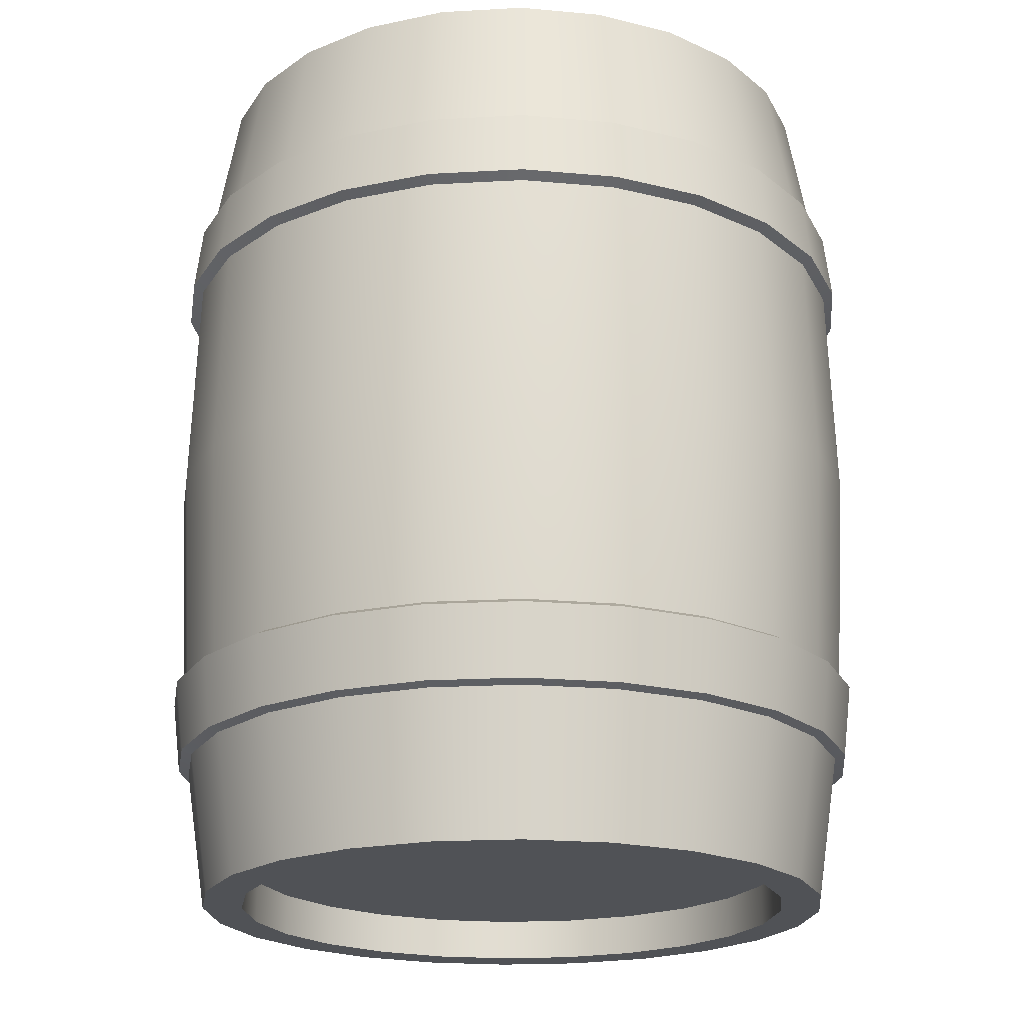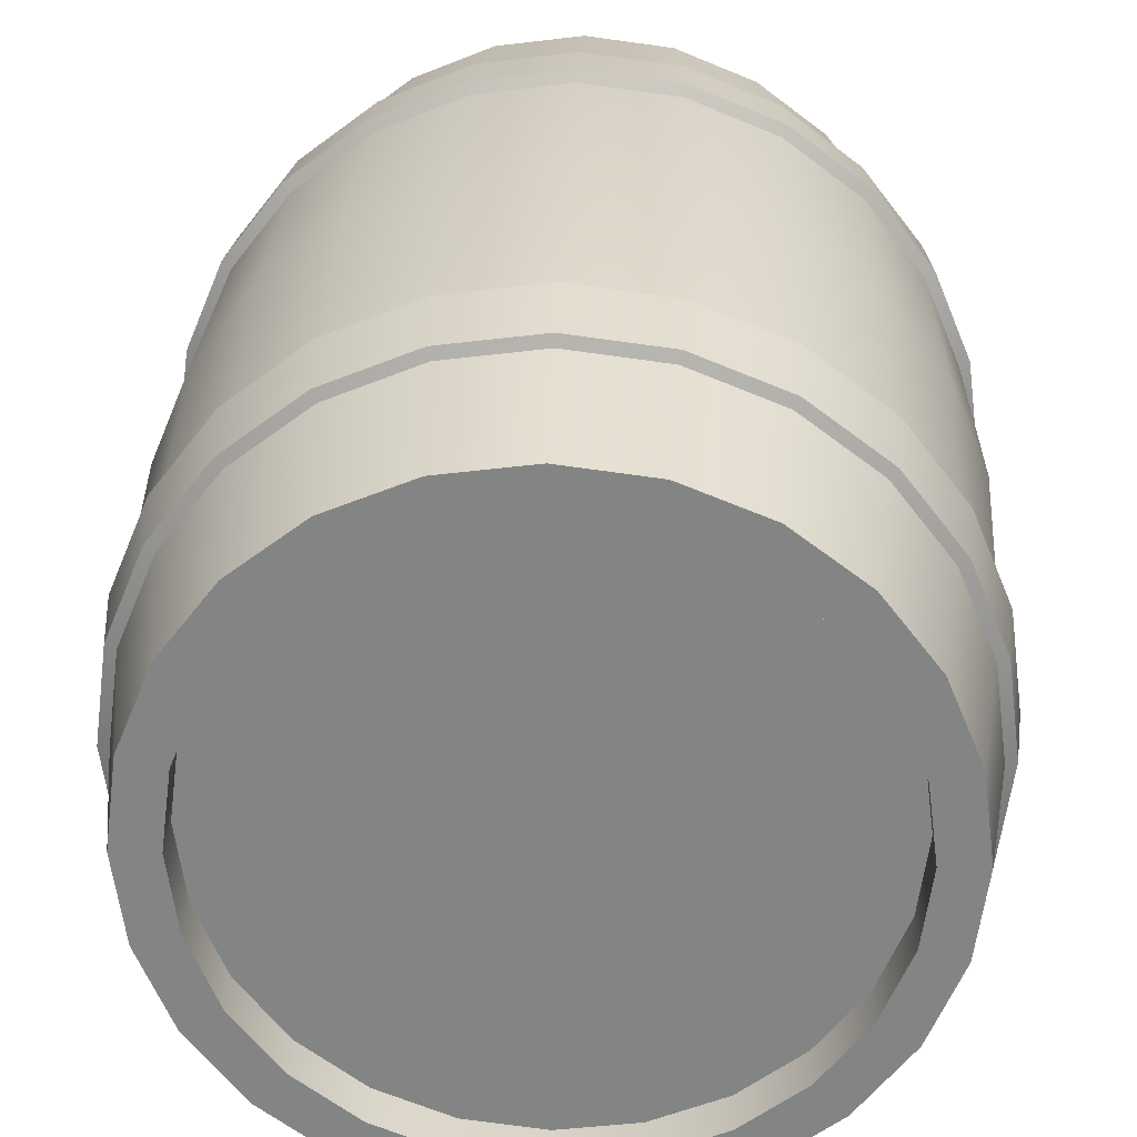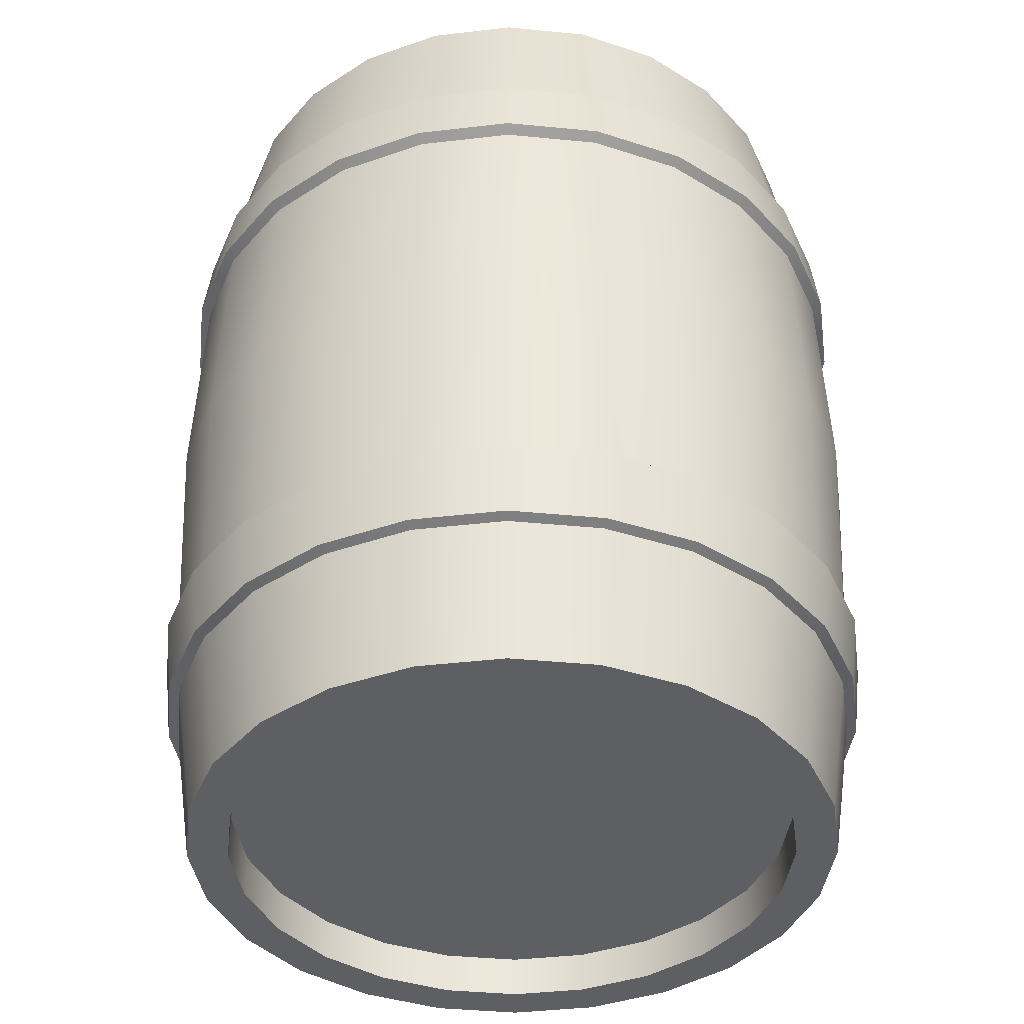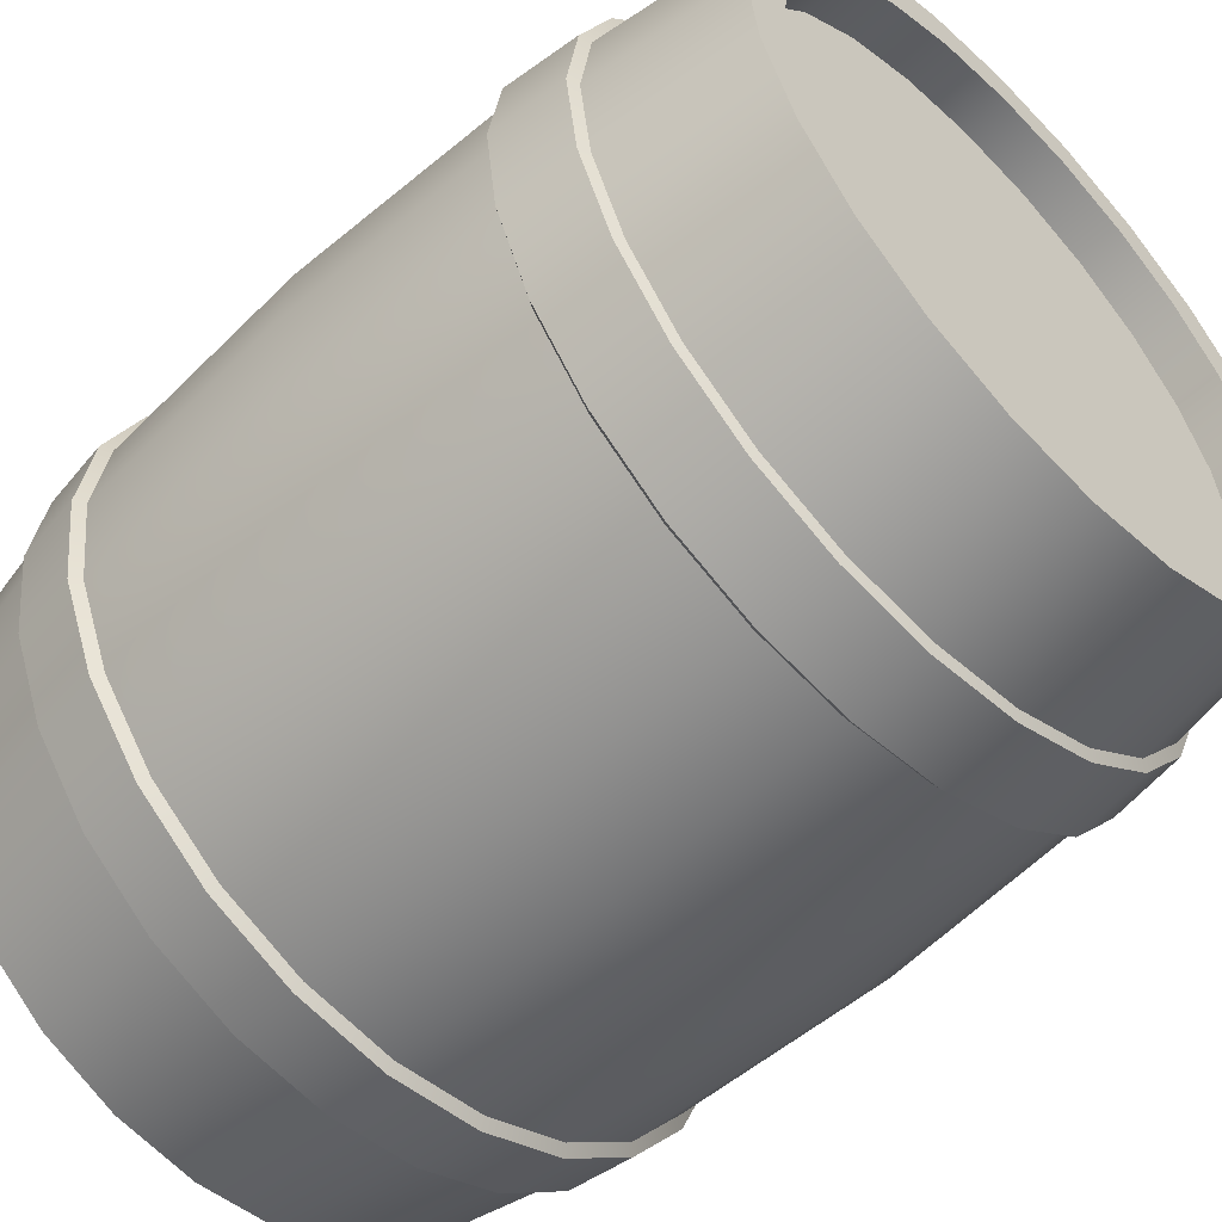
<metadata>
{"format":"obj","ext":"obj","renderer":"f3d","projection":"perspective","resolution":1024,"background":"white","views":[{"elev":-20.9,"azim":-76.7,"up":"+Y"},{"elev":28.5,"azim":1.9,"up":"+Z"},{"elev":-40.4,"azim":30.7,"up":"+Y"},{"elev":-55.4,"azim":-45.8,"up":"+Z"}]}
</metadata>
<code>
g default
v 1.767 0 -0.4735
v 1.584 0 -0.9147
v 1.294 0 -1.294
v 0.9147 0 -1.584
v 0.4735 0 -1.767
v 0 0 -1.829
v -0.4735 0 -1.767
v -0.9147 0 -1.584
v -1.294 0 -1.294
v -1.584 0 -0.9147
v -1.767 0 -0.4735
v -1.829 0 -0
v -1.767 0 0.4735
v -1.584 0 0.9147
v -1.294 0 1.294
v -0.9147 0 1.584
v -0.4735 0 1.767
v -0 0 1.829
v 0.4735 0 1.767
v 0.9147 0 1.584
v 1.294 0 1.294
v 1.584 0 0.9147
v 1.767 0 0.4735
v 1.829 0 0
v 1.767 5.048 -0.4735
v 1.584 5.048 -0.9147
v 1.294 5.048 -1.294
v 0.9147 5.048 -1.584
v 0.4735 5.048 -1.767
v 0 5.048 -1.829
v -0.4735 5.048 -1.767
v -0.9147 5.048 -1.584
v -1.294 5.048 -1.294
v -1.584 5.048 -0.9147
v -1.767 5.048 -0.4735
v -1.829 5.048 -0
v -1.767 5.048 0.4735
v -1.584 5.048 0.9147
v -1.294 5.048 1.294
v -0.9147 5.048 1.584
v -0.4735 5.048 1.767
v -0 5.048 1.829
v 0.4735 5.048 1.767
v 0.9147 5.048 1.584
v 1.294 5.048 1.294
v 1.584 5.048 0.9147
v 1.767 5.048 0.4735
v 1.829 5.048 0
v -0 2.524 2.064
v -0.5341 2.524 1.993
v -1.032 2.524 1.787
v -1.459 2.524 1.459
v -1.787 2.524 1.032
v -1.993 2.524 0.5341
v -2.064 2.524 -0
v -1.993 2.524 -0.5341
v -1.787 2.524 -1.032
v -1.459 2.524 -1.459
v -1.032 2.524 -1.787
v -0.5341 2.524 -1.993
v 0 2.524 -2.064
v 0.5341 2.524 -1.993
v 1.032 2.524 -1.787
v 1.459 2.524 -1.459
v 1.787 2.524 -1.032
v 1.993 2.524 -0.5341
v 2.064 2.524 -0
v 1.993 2.524 0.5341
v 1.787 2.524 1.032
v 1.459 2.524 1.459
v 1.032 2.524 1.787
v 0.5341 2.524 1.993
v -0 3.779 2.021
v -0.523 3.779 1.952
v -1.01 3.779 1.75
v -1.429 3.779 1.429
v -1.75 3.779 1.01
v -1.952 3.779 0.523
v -2.021 3.779 -0
v -1.952 3.779 -0.523
v -1.75 3.779 -1.01
v -1.429 3.779 -1.429
v -1.01 3.779 -1.75
v -0.523 3.779 -1.952
v 0 3.779 -2.021
v 0.523 3.779 -1.952
v 1.01 3.779 -1.75
v 1.429 3.779 -1.429
v 1.75 3.779 -1.01
v 1.952 3.779 -0.523
v 2.021 3.779 -0
v 1.952 3.779 0.523
v 1.75 3.779 1.01
v 1.429 3.779 1.429
v 1.01 3.779 1.75
v 0.523 3.779 1.952
v -0 1.266 1.998
v -0.5171 1.266 1.93
v -0.9989 1.266 1.73
v -1.413 1.266 1.413
v -1.73 1.266 0.9989
v -1.93 1.266 0.5171
v -1.998 1.266 -0
v -1.93 1.266 -0.5171
v -1.73 1.266 -0.9989
v -1.413 1.266 -1.413
v -0.9989 1.266 -1.73
v -0.5171 1.266 -1.93
v 0 1.266 -1.998
v 0.5171 1.266 -1.93
v 0.9989 1.266 -1.73
v 1.413 1.266 -1.413
v 1.73 1.266 -0.9989
v 1.93 1.266 -0.5171
v 1.998 1.266 -0
v 1.93 1.266 0.5171
v 1.73 1.266 0.9989
v 1.413 1.266 1.413
v 0.9989 1.266 1.73
v 0.5171 1.266 1.93
v -0 4.219 1.975
v -0.5112 4.219 1.908
v -0.9876 4.219 1.711
v -1.397 4.219 1.397
v -1.711 4.219 0.9876
v -1.908 4.219 0.5112
v -1.975 4.219 -0
v -1.908 4.219 -0.5112
v -1.711 4.219 -0.9876
v -1.397 4.219 -1.397
v -0.9876 4.219 -1.711
v -0.5112 4.219 -1.908
v 0 4.219 -1.975
v 0.5112 4.219 -1.908
v 0.9876 4.219 -1.711
v 1.397 4.219 -1.397
v 1.711 4.219 -0.9876
v 1.908 4.219 -0.5112
v 1.975 4.219 -0
v 1.908 4.219 0.5112
v 1.711 4.219 0.9876
v 1.397 4.219 1.397
v 0.9876 4.219 1.711
v 0.5112 4.219 1.908
v -0 0.8032 1.95
v -0.5047 0.8032 1.884
v -0.9751 0.8032 1.689
v -1.379 0.8032 1.379
v -1.689 0.8032 0.9751
v -1.884 0.8032 0.5047
v -1.95 0.8032 -0
v -1.884 0.8032 -0.5047
v -1.689 0.8032 -0.9751
v -1.379 0.8032 -1.379
v -0.9751 0.8032 -1.689
v -0.5047 0.8032 -1.884
v 0 0.8032 -1.95
v 0.5047 0.8032 -1.884
v 0.9751 0.8032 -1.689
v 1.379 0.8032 -1.379
v 1.689 0.8032 -0.9751
v 1.884 0.8032 -0.5047
v 1.95 0.8032 -0
v 1.884 0.8032 0.5047
v 1.689 0.8032 0.9751
v 1.379 0.8032 1.379
v 0.9751 0.8032 1.689
v 0.5047 0.8032 1.884
v 1.384 5.048 -0.7991
v 1.544 5.048 -0.4136
v 1.13 5.048 -1.13
v 0.7991 5.048 -1.384
v 0.4136 5.048 -1.544
v 0 5.048 -1.598
v -0.4136 5.048 -1.544
v -0.7991 5.048 -1.384
v -1.13 5.048 -1.13
v -1.384 5.048 -0.7991
v -1.544 5.048 -0.4136
v -1.598 5.048 -0
v -1.544 5.048 0.4136
v -1.384 5.048 0.7991
v -1.13 5.048 1.13
v -0.7991 5.048 1.384
v -0.4136 5.048 1.544
v -0 5.048 1.598
v 0.4136 5.048 1.544
v 0.7991 5.048 1.384
v 1.13 5.048 1.13
v 1.384 5.048 0.7991
v 1.544 5.048 0.4136
v 1.598 5.048 -0
v 1.544 0 -0.4136
v 1.384 0 -0.799
v 1.13 0 -1.13
v 0.799 0 -1.384
v 0.4136 0 -1.544
v 0 0 -1.598
v -0.4136 0 -1.544
v -0.799 0 -1.384
v -1.13 0 -1.13
v -1.384 0 -0.799
v -1.544 0 -0.4136
v -1.598 0 -0
v -1.544 0 0.4136
v -1.384 0 0.799
v -1.13 0 1.13
v -0.799 0 1.384
v -0.4136 0 1.544
v -0 0 1.598
v 0.4136 0 1.544
v 0.799 0 1.384
v 1.13 0 1.13
v 1.384 0 0.799
v 1.544 0 0.4136
v 1.598 0 -0
v 1.384 4.808 -0.7991
v 1.544 4.808 -0.4136
v -0 4.808 0
v 1.13 4.808 -1.13
v 0.7991 4.808 -1.384
v 0.4136 4.808 -1.544
v 0 4.808 -1.598
v -0.4136 4.808 -1.544
v -0.7991 4.808 -1.384
v -1.13 4.808 -1.13
v -1.384 4.808 -0.7991
v -1.544 4.808 -0.4136
v -1.598 4.808 -0
v -1.544 4.808 0.4136
v -1.384 4.808 0.7991
v -1.13 4.808 1.13
v -0.7991 4.808 1.384
v -0.4136 4.808 1.544
v -0 4.808 1.598
v 0.4136 4.808 1.544
v 0.7991 4.808 1.384
v 1.13 4.808 1.13
v 1.384 4.808 0.7991
v 1.544 4.808 0.4136
v 1.598 4.808 -0
v -0.4136 0.2397 1.544
v -0 0.2397 1.598
v -0 0.2397 -0
v 0.4136 0.2397 1.544
v 0.799 0.2397 1.384
v 1.13 0.2397 1.13
v 1.384 0.2397 0.799
v 1.544 0.2397 0.4136
v 1.598 0.2397 -0
v 1.544 0.2397 -0.4136
v 1.384 0.2397 -0.799
v 1.13 0.2397 -1.13
v 0.799 0.2397 -1.384
v 0.4136 0.2397 -1.544
v 0 0.2397 -1.598
v -0.4136 0.2397 -1.544
v -0.799 0.2397 -1.384
v -1.13 0.2397 -1.13
v -1.384 0.2397 -0.799
v -1.544 0.2397 -0.4136
v -1.598 0.2397 -0
v -1.544 0.2397 0.4136
v -1.384 0.2397 0.799
v -1.13 0.2397 1.13
v -0.799 0.2397 1.384
v -0 3.816 2.08
v -0.5383 3.816 2.009
v -0 4.195 2.034
v -0.5265 4.195 1.965
v -1.04 3.816 1.801
v -1.017 4.195 1.762
v -1.471 3.816 1.471
v -1.439 4.195 1.439
v -1.801 3.816 1.04
v -1.762 4.195 1.017
v -2.009 3.816 0.5383
v -1.965 4.195 0.5265
v -2.08 3.816 -0
v -2.034 4.195 -0
v -2.009 3.816 -0.5383
v -1.965 4.195 -0.5265
v -1.801 3.816 -1.04
v -1.762 4.195 -1.017
v -1.471 3.816 -1.471
v -1.439 4.195 -1.439
v -1.04 3.816 -1.801
v -1.017 4.195 -1.762
v -0.5383 3.816 -2.009
v -0.5265 4.195 -1.965
v 0 3.816 -2.08
v 0 4.195 -2.034
v 0.5383 3.816 -2.009
v 0.5265 4.195 -1.965
v 1.04 3.816 -1.801
v 1.017 4.195 -1.762
v 1.471 3.816 -1.471
v 1.439 4.195 -1.439
v 1.801 3.816 -1.04
v 1.762 4.195 -1.017
v 2.009 3.816 -0.5383
v 1.965 4.195 -0.5265
v 2.08 3.816 -0
v 2.034 4.195 -0
v 2.009 3.816 0.5383
v 1.965 4.195 0.5265
v 1.801 3.816 1.04
v 1.762 4.195 1.017
v 1.471 3.816 1.471
v 1.439 4.195 1.439
v 1.04 3.816 1.801
v 1.017 4.195 1.762
v 0.5383 3.816 2.009
v 0.5265 4.195 1.965
v -0 0.8243 2.009
v -0.52 0.8243 1.941
v -0 1.233 2.057
v -0.5324 1.233 1.987
v -1.005 0.8243 1.74
v -1.028 1.233 1.781
v -1.421 0.8243 1.421
v -1.454 1.233 1.454
v -1.74 0.8243 1.005
v -1.781 1.233 1.028
v -1.941 0.8243 0.52
v -1.987 1.233 0.5324
v -2.009 0.8243 -0
v -2.057 1.233 -0
v -1.941 0.8243 -0.52
v -1.987 1.233 -0.5324
v -1.74 0.8243 -1.005
v -1.781 1.233 -1.028
v -1.421 0.8243 -1.421
v -1.454 1.233 -1.454
v -1.005 0.8243 -1.74
v -1.028 1.233 -1.781
v -0.52 0.8243 -1.941
v -0.5324 1.233 -1.987
v 0 0.8243 -2.009
v 0 1.233 -2.057
v 0.52 0.8243 -1.941
v 0.5324 1.233 -1.987
v 1.005 0.8243 -1.74
v 1.028 1.233 -1.781
v 1.421 0.8243 -1.421
v 1.454 1.233 -1.454
v 1.74 0.8243 -1.005
v 1.781 1.233 -1.028
v 1.941 0.8243 -0.52
v 1.987 1.233 -0.5324
v 2.009 0.8243 -0
v 2.057 1.233 -0
v 1.941 0.8243 0.52
v 1.987 1.233 0.5324
v 1.74 0.8243 1.005
v 1.781 1.233 1.028
v 1.421 0.8243 1.421
v 1.454 1.233 1.454
v 1.005 0.8243 1.74
v 1.028 1.233 1.781
v 0.52 0.8243 1.941
v 0.5324 1.233 1.987
g Barrel
f 50 49 73 74
f 51 50 74 75
f 52 51 75 76
f 53 52 76 77
f 54 53 77 78
f 55 54 78 79
f 56 55 79 80
f 57 56 80 81
f 58 57 81 82
f 59 58 82 83
f 60 59 83 84
f 61 60 84 85
f 62 61 85 86
f 63 62 86 87
f 64 63 87 88
f 65 64 88 89
f 66 65 89 90
f 67 66 90 91
f 68 67 91 92
f 69 68 92 93
f 70 69 93 94
f 71 70 94 95
f 72 71 95 96
f 49 72 96 73
f 268 267 269 270
f 271 268 270 272
f 273 271 272 274
f 275 273 274 276
f 277 275 276 278
f 279 277 278 280
f 281 279 280 282
f 283 281 282 284
f 285 283 284 286
f 287 285 286 288
f 289 287 288 290
f 291 289 290 292
f 293 291 292 294
f 295 293 294 296
f 297 295 296 298
f 299 297 298 300
f 301 299 300 302
f 303 301 302 304
f 305 303 304 306
f 307 305 306 308
f 309 307 308 310
f 311 309 310 312
f 313 311 312 314
f 267 313 314 269
f 98 97 49 50
f 99 98 50 51
f 100 99 51 52
f 101 100 52 53
f 102 101 53 54
f 103 102 54 55
f 104 103 55 56
f 105 104 56 57
f 106 105 57 58
f 107 106 58 59
f 108 107 59 60
f 109 108 60 61
f 110 109 61 62
f 111 110 62 63
f 112 111 63 64
f 113 112 64 65
f 114 113 65 66
f 115 114 66 67
f 116 115 67 68
f 117 116 68 69
f 118 117 69 70
f 119 118 70 71
f 120 119 71 72
f 97 120 72 49
f 316 315 317 318
f 319 316 318 320
f 321 319 320 322
f 323 321 322 324
f 325 323 324 326
f 327 325 326 328
f 329 327 328 330
f 331 329 330 332
f 333 331 332 334
f 335 333 334 336
f 337 335 336 338
f 339 337 338 340
f 341 339 340 342
f 343 341 342 344
f 345 343 344 346
f 347 345 346 348
f 349 347 348 350
f 351 349 350 352
f 353 351 352 354
f 355 353 354 356
f 357 355 356 358
f 359 357 358 360
f 361 359 360 362
f 315 361 362 317
f 218 217 219
f 217 220 219
f 220 221 219
f 221 222 219
f 222 223 219
f 223 224 219
f 224 225 219
f 225 226 219
f 226 227 219
f 227 228 219
f 228 229 219
f 229 230 219
f 230 231 219
f 231 232 219
f 232 233 219
f 233 234 219
f 234 235 219
f 235 236 219
f 236 237 219
f 237 238 219
f 238 239 219
f 239 240 219
f 240 241 219
f 241 218 219
f 41 122 121 42
f 40 123 122 41
f 39 124 123 40
f 38 125 124 39
f 37 126 125 38
f 36 127 126 37
f 35 128 127 36
f 34 129 128 35
f 33 130 129 34
f 32 131 130 33
f 31 132 131 32
f 30 133 132 31
f 29 134 133 30
f 28 135 134 29
f 27 136 135 28
f 26 137 136 27
f 25 138 137 26
f 48 139 138 25
f 47 140 139 48
f 46 141 140 47
f 45 142 141 46
f 44 143 142 45
f 43 144 143 44
f 42 121 144 43
f 187 186 42 43
f 188 187 43 44
f 189 188 44 45
f 190 189 45 46
f 191 190 46 47
f 192 191 47 48
f 170 192 48 25
f 169 170 25 26
f 171 169 26 27
f 172 171 27 28
f 173 172 28 29
f 174 173 29 30
f 175 174 30 31
f 176 175 31 32
f 177 176 32 33
f 178 177 33 34
f 179 178 34 35
f 180 179 35 36
f 181 180 36 37
f 182 181 37 38
f 183 182 38 39
f 184 183 39 40
f 185 184 40 41
f 186 185 41 42
f 162 1 2 161
f 161 2 3 160
f 160 3 4 159
f 159 4 5 158
f 158 5 6 157
f 157 6 7 156
f 156 7 8 155
f 155 8 9 154
f 154 9 10 153
f 153 10 11 152
f 152 11 12 151
f 151 12 13 150
f 150 13 14 149
f 149 14 15 148
f 148 15 16 147
f 147 16 17 146
f 146 17 18 145
f 145 18 19 168
f 168 19 20 167
f 167 20 21 166
f 166 21 22 165
f 165 22 23 164
f 164 23 24 163
f 163 24 1 162
f 193 194 2 1
f 194 195 3 2
f 195 196 4 3
f 196 197 5 4
f 197 198 6 5
f 198 199 7 6
f 199 200 8 7
f 200 201 9 8
f 201 202 10 9
f 202 203 11 10
f 203 204 12 11
f 204 205 13 12
f 205 206 14 13
f 206 207 15 14
f 207 208 16 15
f 208 209 17 16
f 209 210 18 17
f 210 211 19 18
f 211 212 20 19
f 212 213 21 20
f 213 214 22 21
f 214 215 23 22
f 215 216 24 23
f 216 193 1 24
f 243 242 244
f 245 243 244
f 246 245 244
f 247 246 244
f 248 247 244
f 249 248 244
f 250 249 244
f 251 250 244
f 252 251 244
f 253 252 244
f 254 253 244
f 255 254 244
f 256 255 244
f 257 256 244
f 258 257 244
f 259 258 244
f 260 259 244
f 261 260 244
f 262 261 244
f 263 262 244
f 264 263 244
f 265 264 244
f 266 265 244
f 242 266 244
f 170 169 217 218
f 169 171 220 217
f 171 172 221 220
f 172 173 222 221
f 173 174 223 222
f 174 175 224 223
f 175 176 225 224
f 176 177 226 225
f 177 178 227 226
f 178 179 228 227
f 179 180 229 228
f 180 181 230 229
f 181 182 231 230
f 182 183 232 231
f 183 184 233 232
f 184 185 234 233
f 185 186 235 234
f 186 187 236 235
f 187 188 237 236
f 188 189 238 237
f 189 190 239 238
f 190 191 240 239
f 191 192 241 240
f 192 170 218 241
f 210 209 242 243
f 211 210 243 245
f 212 211 245 246
f 213 212 246 247
f 214 213 247 248
f 215 214 248 249
f 216 215 249 250
f 193 216 250 251
f 194 193 251 252
f 195 194 252 253
f 196 195 253 254
f 197 196 254 255
f 198 197 255 256
f 199 198 256 257
f 200 199 257 258
f 201 200 258 259
f 202 201 259 260
f 203 202 260 261
f 204 203 261 262
f 205 204 262 263
f 206 205 263 264
f 207 206 264 265
f 208 207 265 266
f 209 208 266 242
f 74 73 267 268
f 121 122 270 269
f 75 74 268 271
f 122 123 272 270
f 76 75 271 273
f 123 124 274 272
f 77 76 273 275
f 124 125 276 274
f 78 77 275 277
f 125 126 278 276
f 79 78 277 279
f 126 127 280 278
f 80 79 279 281
f 127 128 282 280
f 81 80 281 283
f 128 129 284 282
f 82 81 283 285
f 129 130 286 284
f 83 82 285 287
f 130 131 288 286
f 84 83 287 289
f 131 132 290 288
f 85 84 289 291
f 132 133 292 290
f 86 85 291 293
f 133 134 294 292
f 87 86 293 295
f 134 135 296 294
f 88 87 295 297
f 135 136 298 296
f 89 88 297 299
f 136 137 300 298
f 90 89 299 301
f 137 138 302 300
f 91 90 301 303
f 138 139 304 302
f 92 91 303 305
f 139 140 306 304
f 93 92 305 307
f 140 141 308 306
f 94 93 307 309
f 141 142 310 308
f 95 94 309 311
f 142 143 312 310
f 96 95 311 313
f 143 144 314 312
f 73 96 313 267
f 144 121 269 314
f 146 145 315 316
f 97 98 318 317
f 147 146 316 319
f 98 99 320 318
f 148 147 319 321
f 99 100 322 320
f 149 148 321 323
f 100 101 324 322
f 150 149 323 325
f 101 102 326 324
f 151 150 325 327
f 102 103 328 326
f 152 151 327 329
f 103 104 330 328
f 153 152 329 331
f 104 105 332 330
f 154 153 331 333
f 105 106 334 332
f 155 154 333 335
f 106 107 336 334
f 156 155 335 337
f 107 108 338 336
f 157 156 337 339
f 108 109 340 338
f 158 157 339 341
f 109 110 342 340
f 159 158 341 343
f 110 111 344 342
f 160 159 343 345
f 111 112 346 344
f 161 160 345 347
f 112 113 348 346
f 162 161 347 349
f 113 114 350 348
f 163 162 349 351
f 114 115 352 350
f 164 163 351 353
f 115 116 354 352
f 165 164 353 355
f 116 117 356 354
f 166 165 355 357
f 117 118 358 356
f 167 166 357 359
f 118 119 360 358
f 168 167 359 361
f 119 120 362 360
f 145 168 361 315
f 120 97 317 362

</code>
